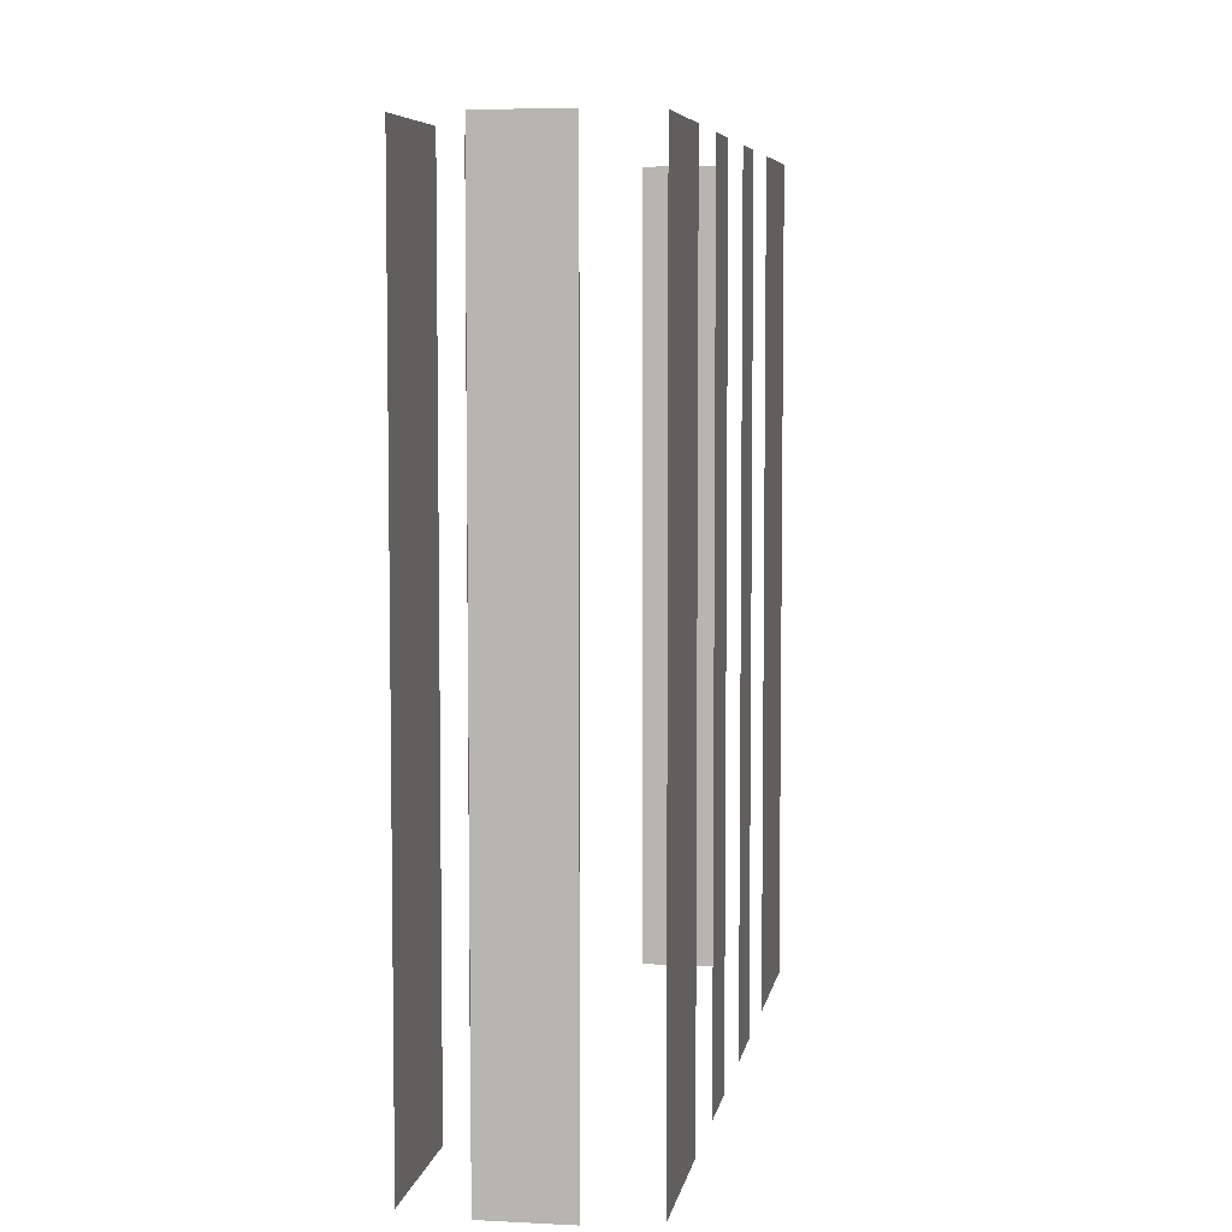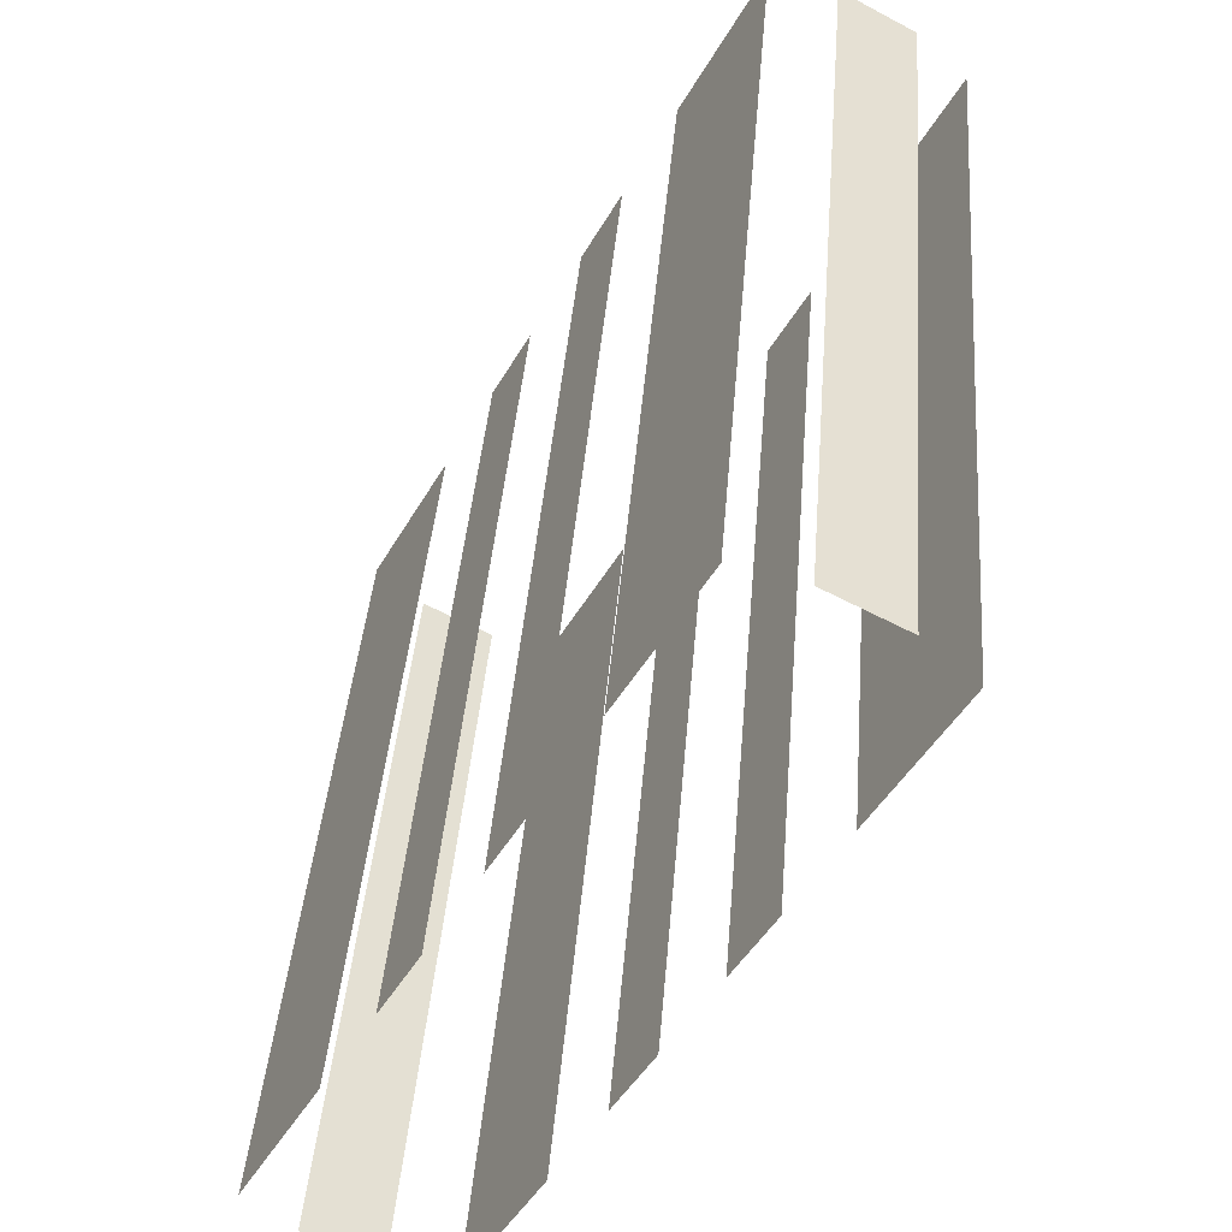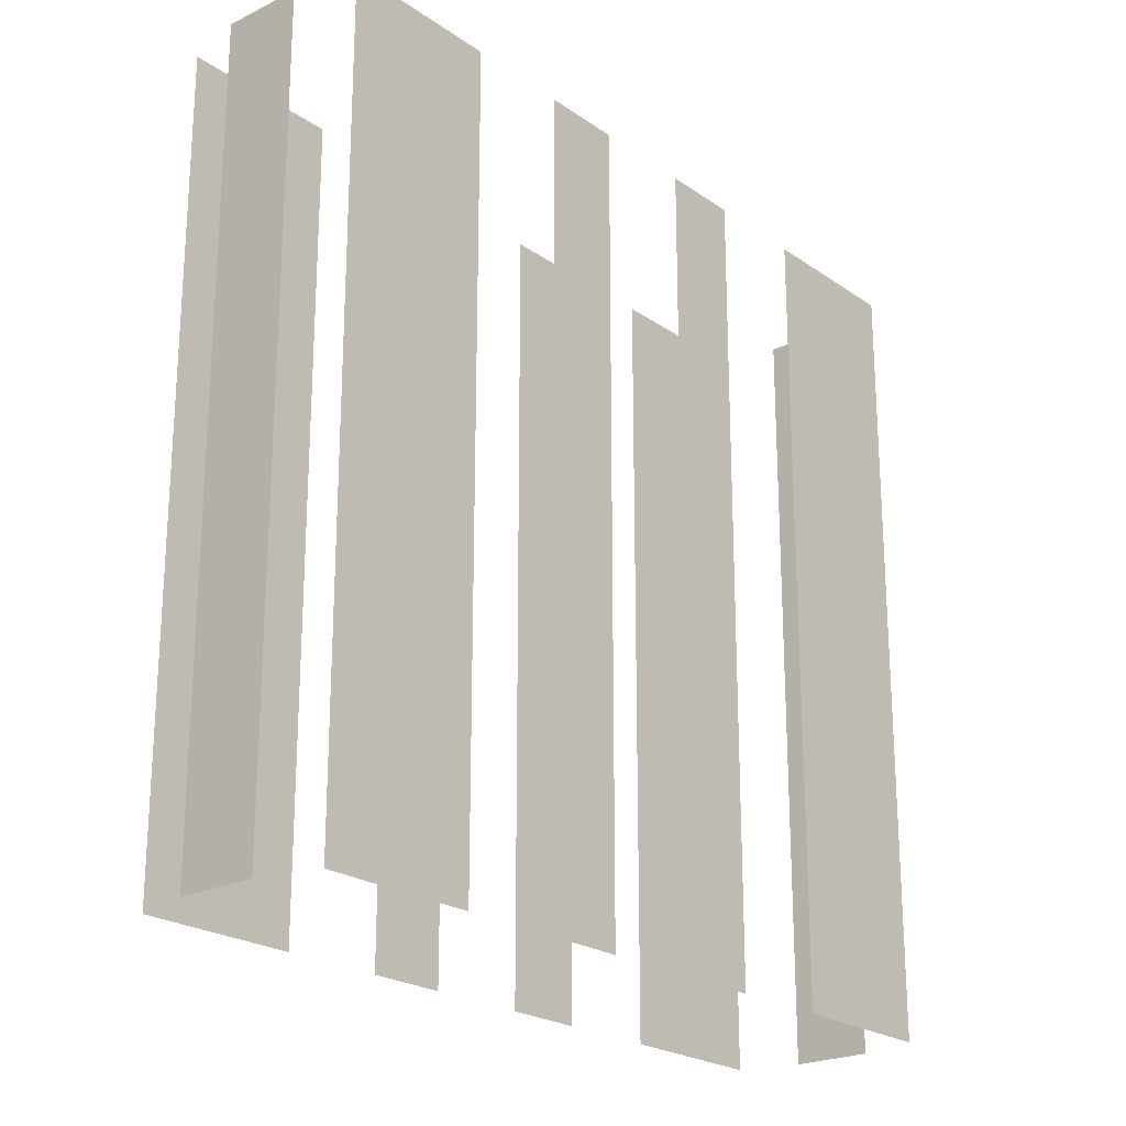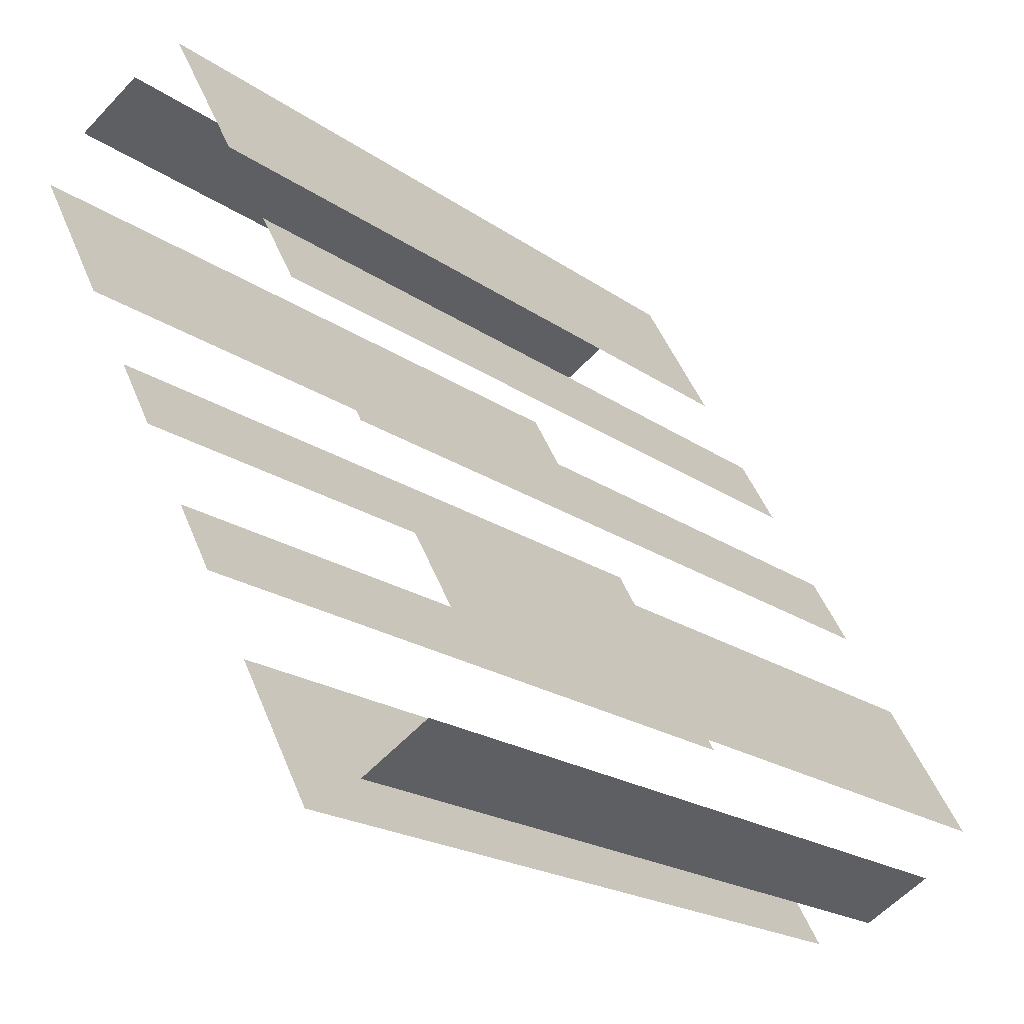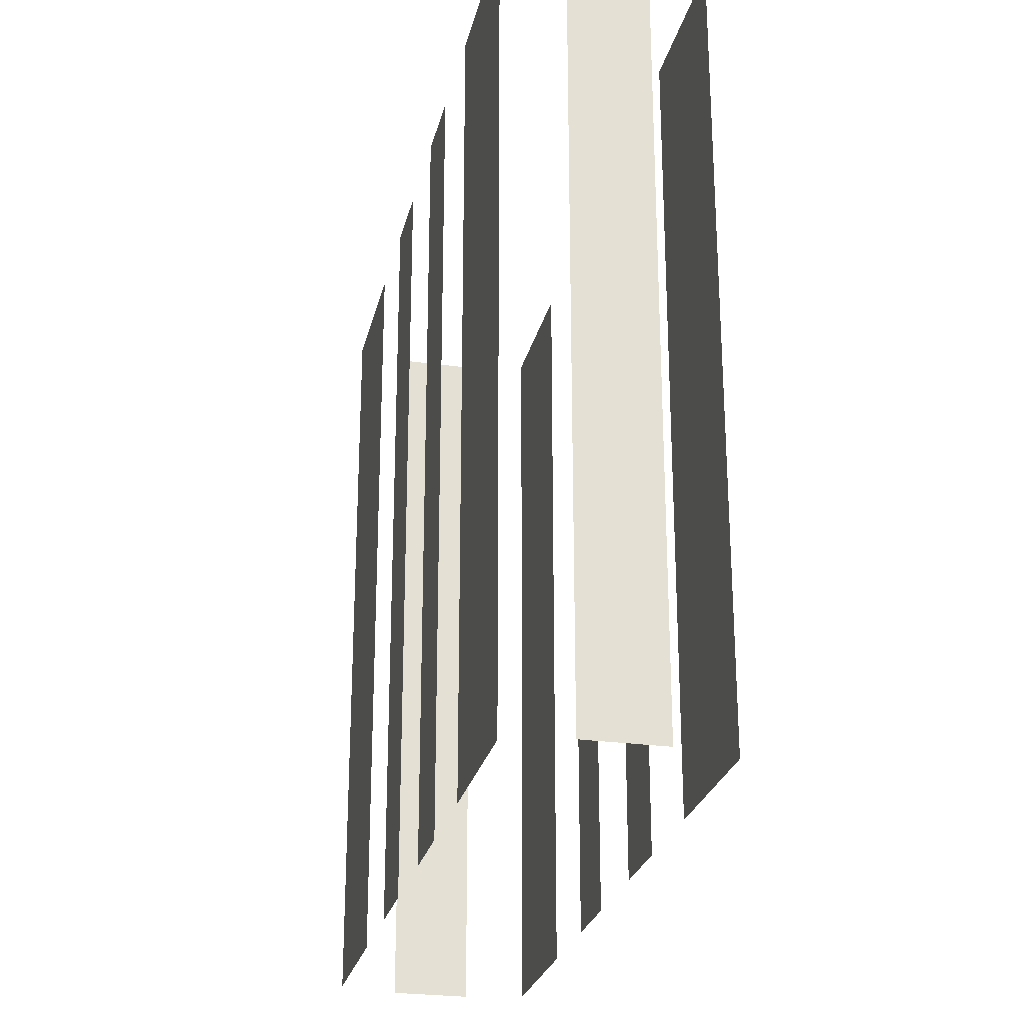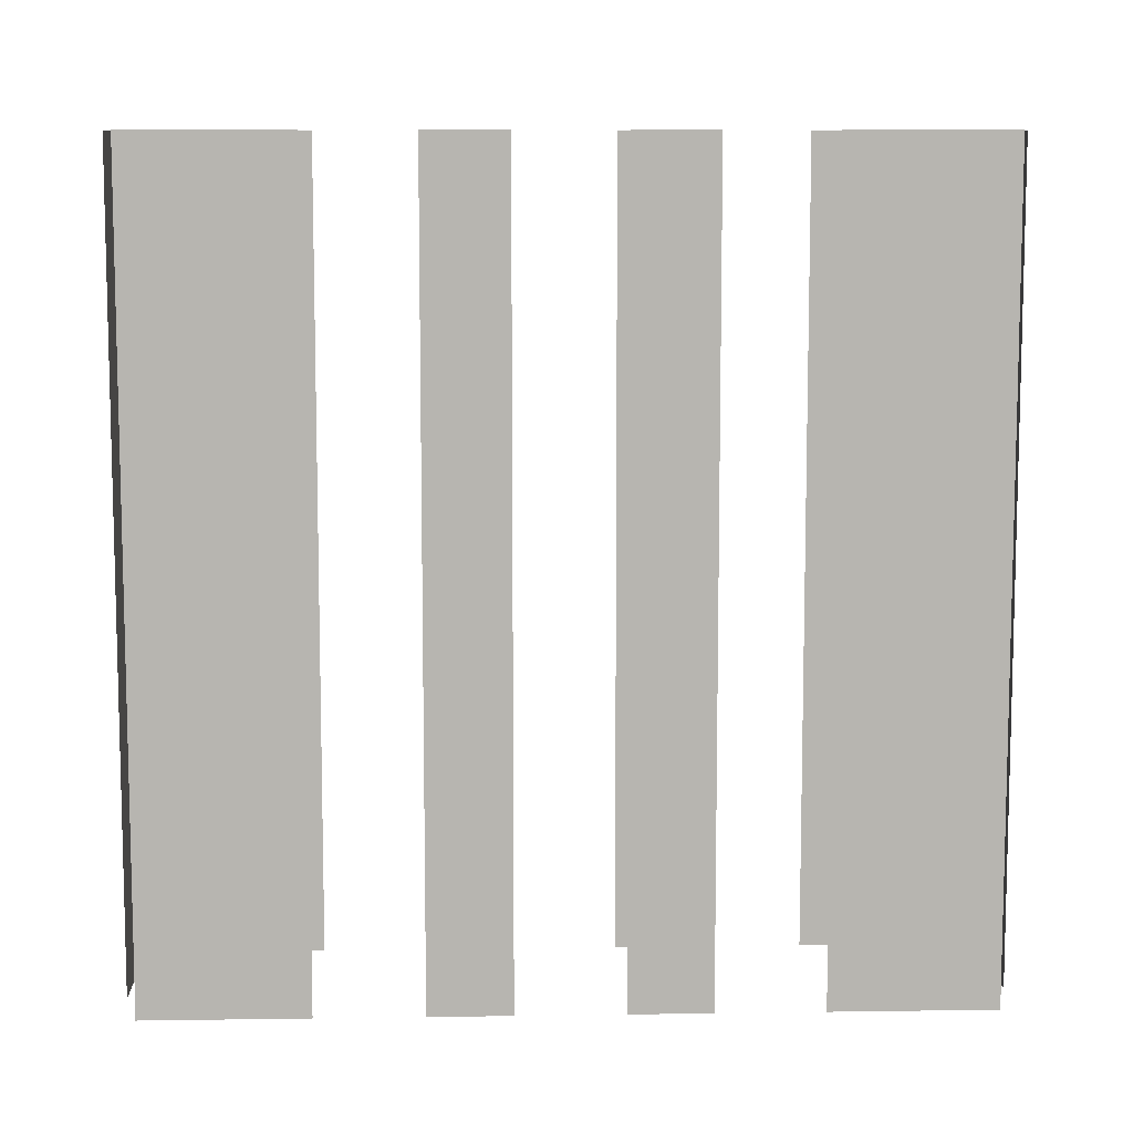
<metadata>
{"format":"obj","ext":"obj","renderer":"f3d","projection":"perspective","resolution":1024,"background":"white","views":[{"elev":6.2,"azim":160.7,"up":"+Z"},{"elev":40.8,"azim":4.5,"up":"+Y"},{"elev":-22.6,"azim":-168.4,"up":"+Z"},{"elev":-20.3,"azim":-141.7,"up":"+Y"},{"elev":-25.8,"azim":138.8,"up":"+Z"},{"elev":9.3,"azim":-120.7,"up":"+Z"}]}
</metadata>
<code>
o geometryt000010000010000110010110000110000100110010010110st150
v 34.1 -98.33 19.8
v 32.38 -101.5 19.8
v 32.38 -101.5 37.66
v 34.1 -98.33 37.66
v 36.06 -94.72 19.8
v 35.2 -96.3 19.8
v 35.2 -96.3 37.66
v 36.06 -94.72 37.66
v 38.02 -91.11 19.8
v 37.16 -92.69 19.8
v 37.16 -92.69 37.66
v 38.02 -91.11 37.66
v 40.83 -85.92 19.8
v 39.12 -89.08 19.8
v 39.12 -89.08 37.66
v 40.83 -85.92 37.66
v 33.42 -102.4 19.8
v 34.99 -103.3 19.8
v 34.99 -103.3 37.66
v 33.42 -102.4 37.66
v 36.35 -103.6 37.66
v 36.35 -103.6 19.8
v 38.06 -100.5 19.8
v 38.06 -100.5 37.66
v 39.95 -97.02 37.66
v 39.17 -98.46 19.8
v 40.02 -96.88 19.8
v 39.17 -98.46 37.66
v 40.02 -96.88 37.66
v 41.13 -94.85 19.8
v 41.99 -93.27 19.8
v 41.99 -93.27 37.66
v 41.13 -94.85 37.66
v 43.09 -91.24 19.8
v 44.81 -88.09 19.8
v 44.81 -88.09 37.66
v 43.09 -91.24 37.66
v 43.77 -87.13 37.66
v 43.77 -87.13 19.8
v 42.2 -86.27 19.8
v 42.2 -86.27 37.66
f 1 2 3
f 4 1 3
f 5 6 7
f 8 5 7
f 9 10 11
f 12 9 11
f 13 14 15
f 16 13 15
f 17 18 19
f 20 17 19
f 21 22 23
f 21 23 24
f 25 26 27
f 28 26 25
f 25 27 29
f 30 31 32
f 33 30 32
f 34 35 36
f 37 34 36
f 38 39 40
f 38 40 41

</code>
